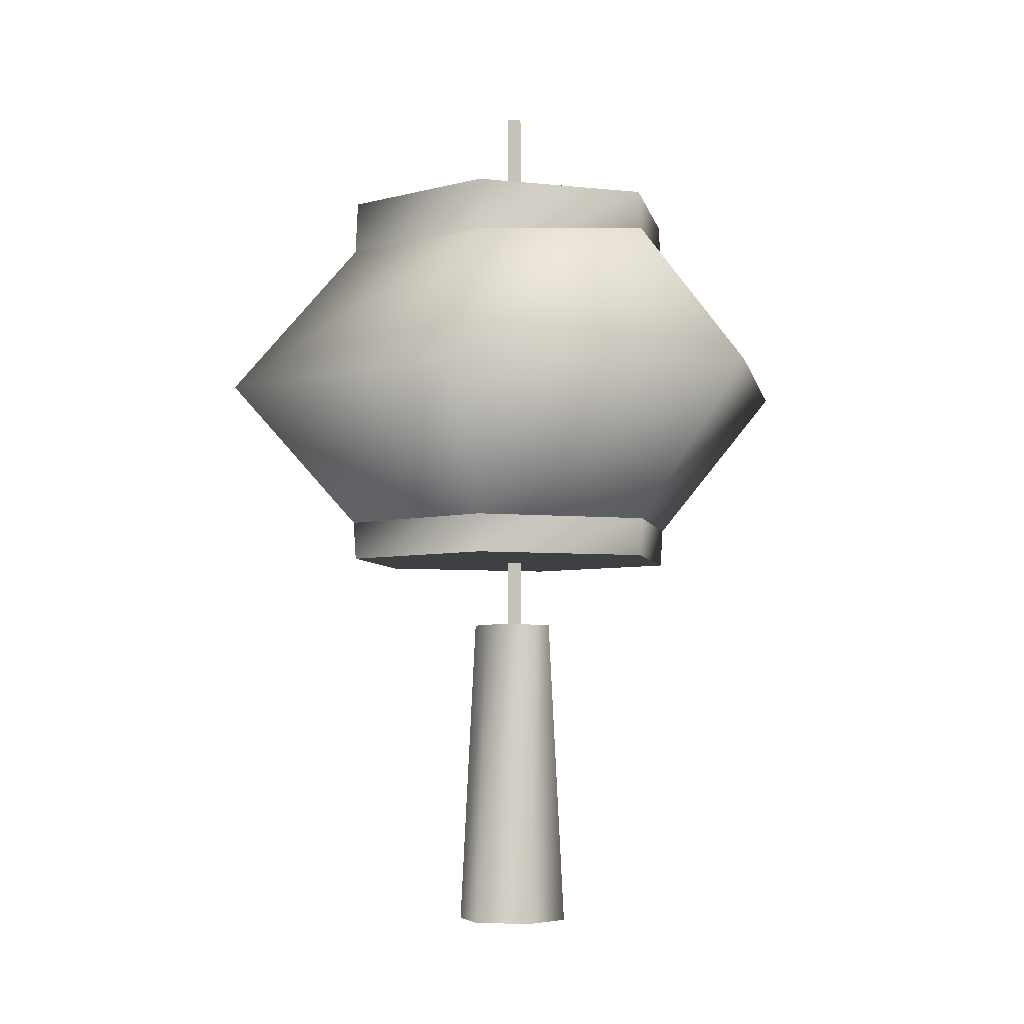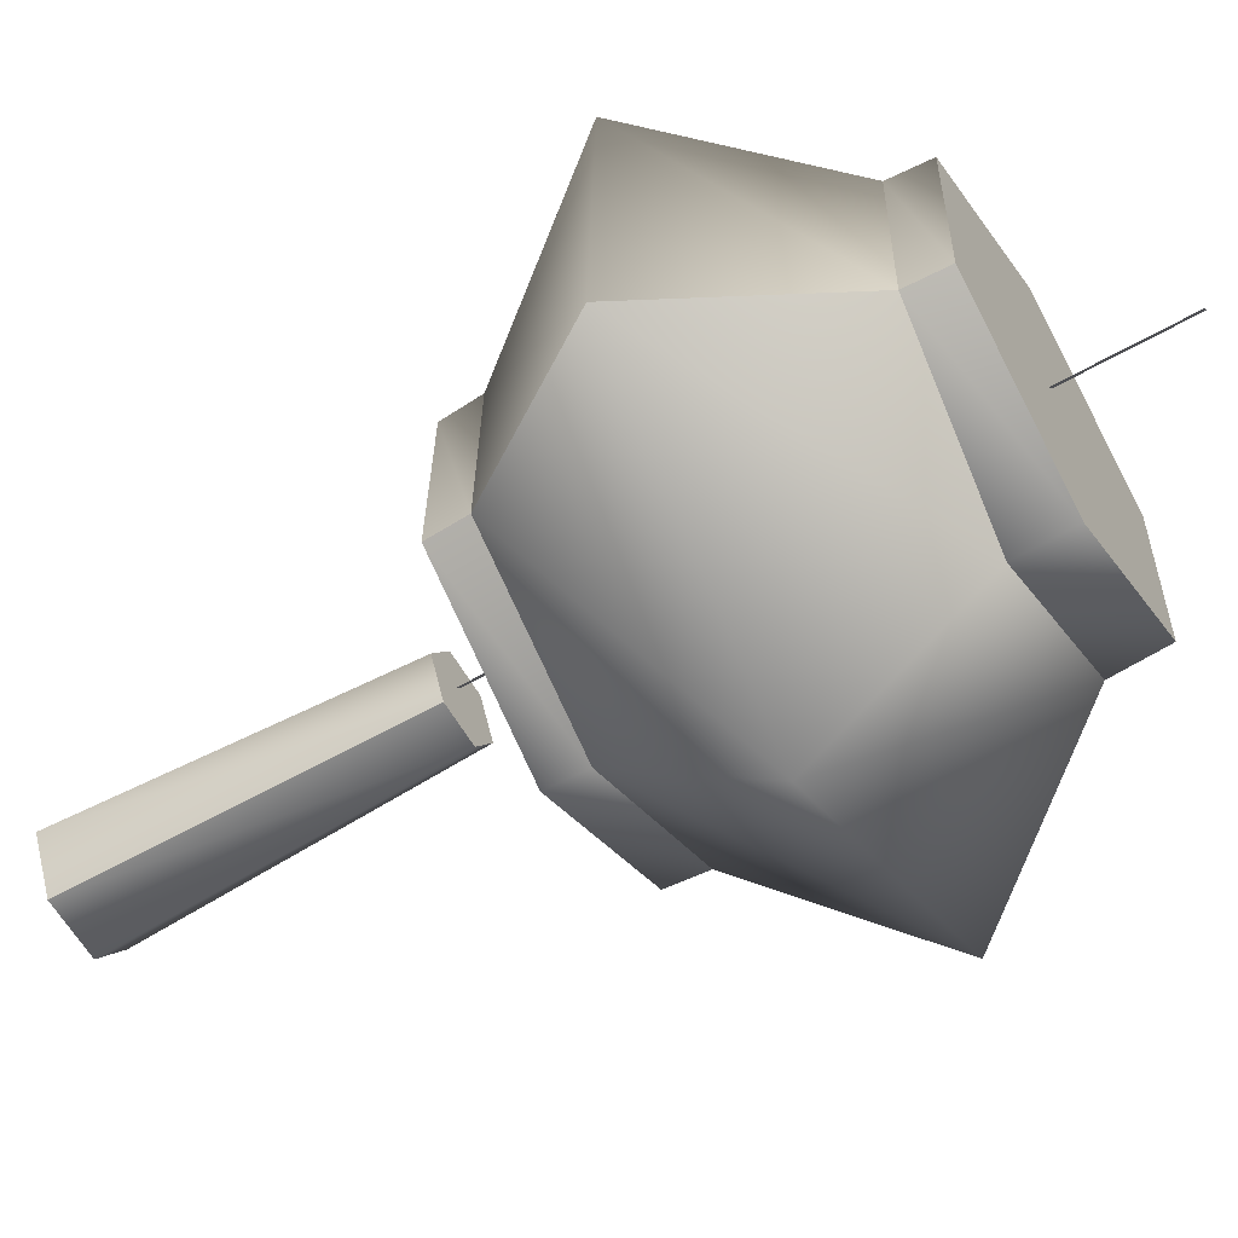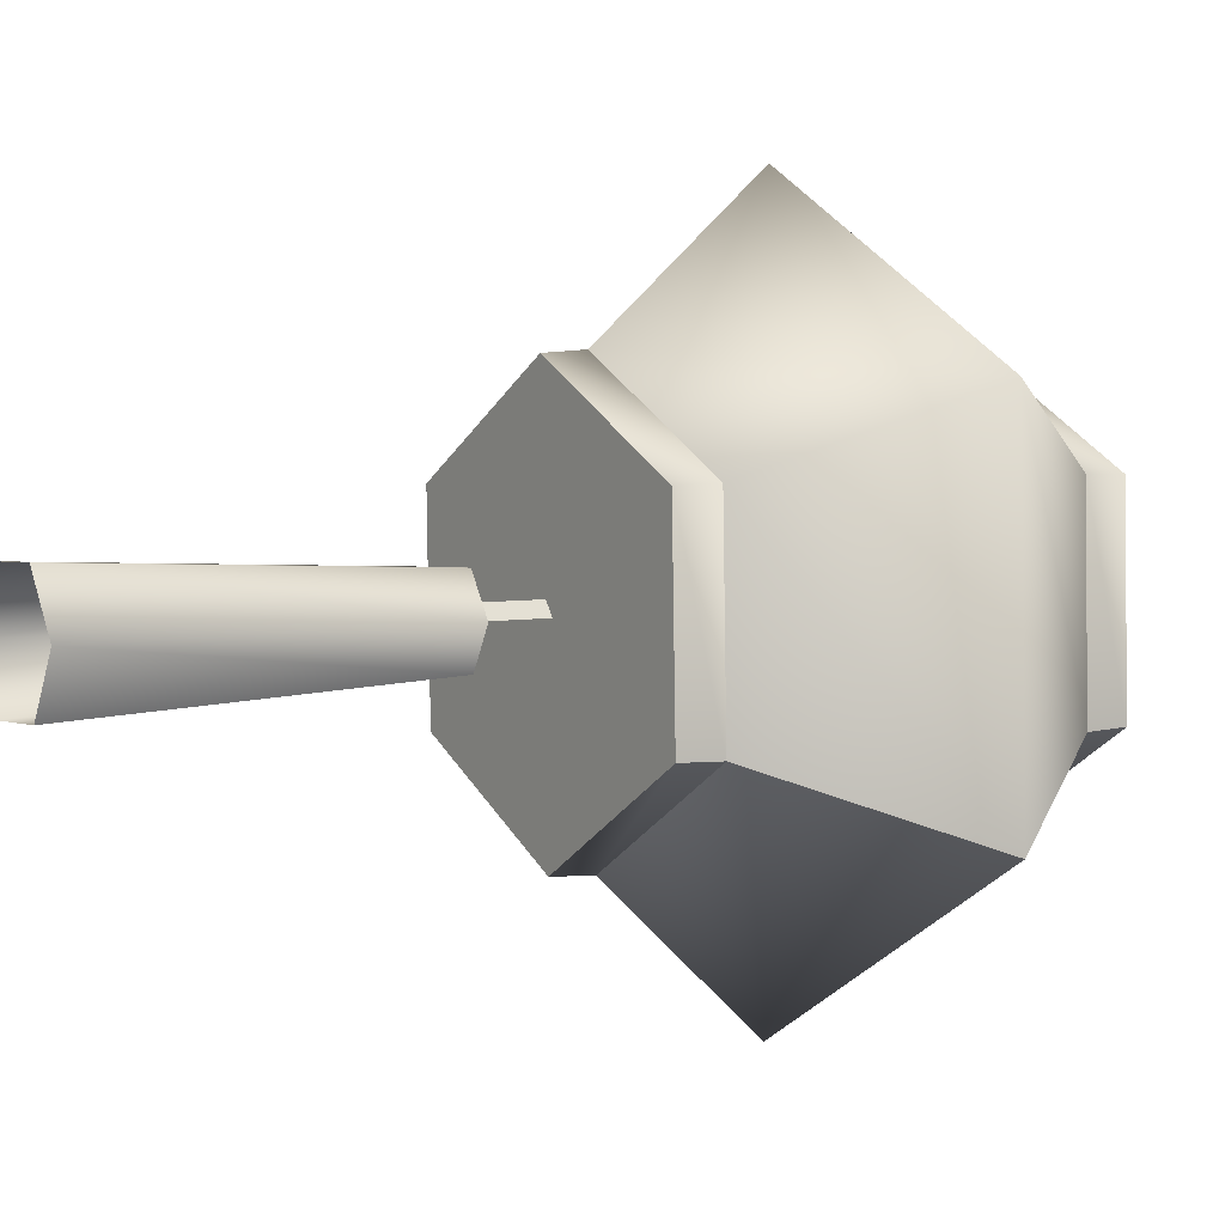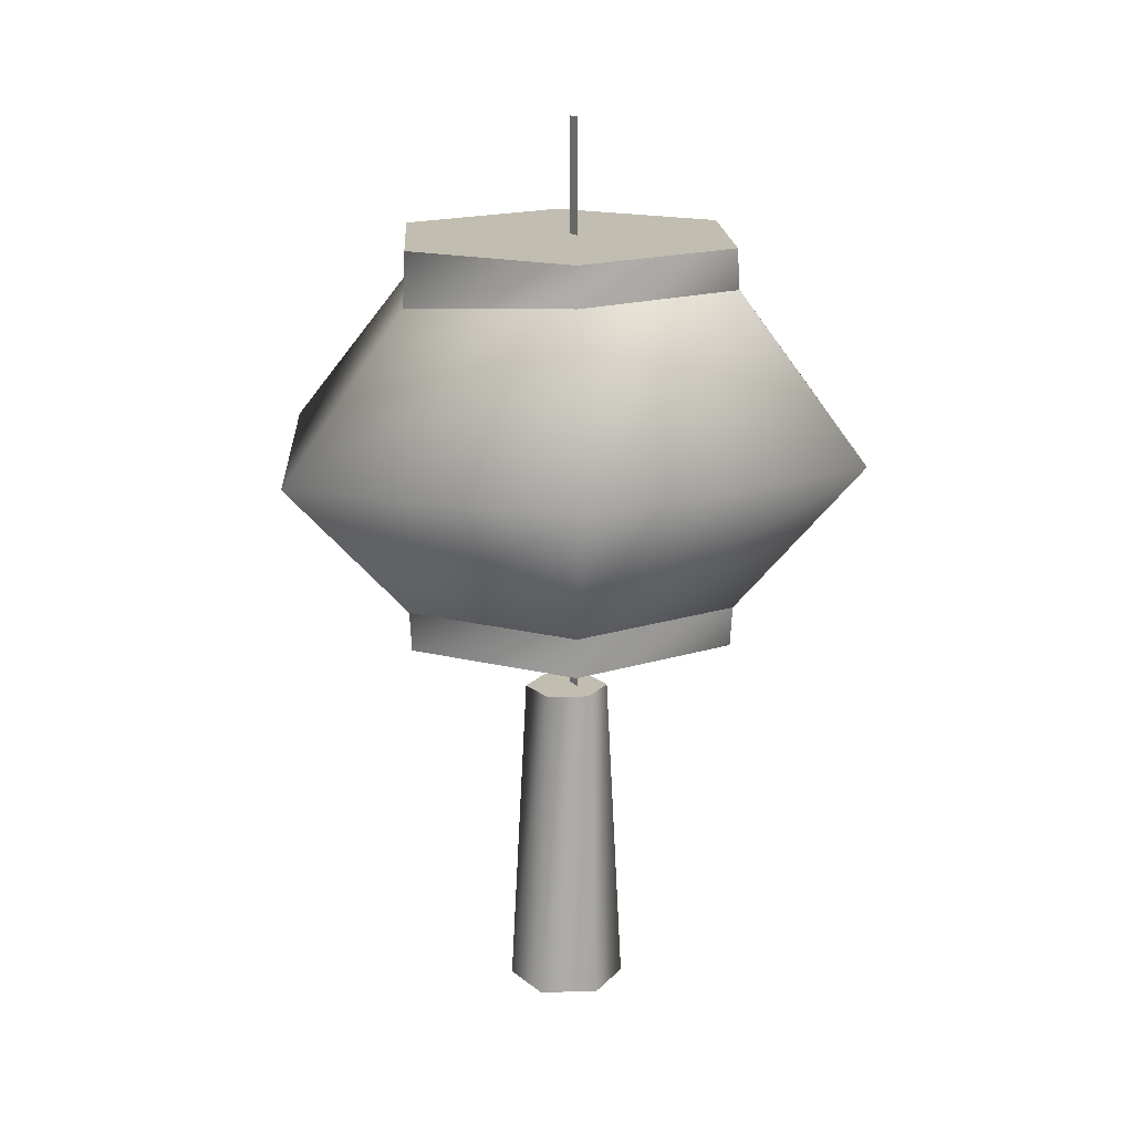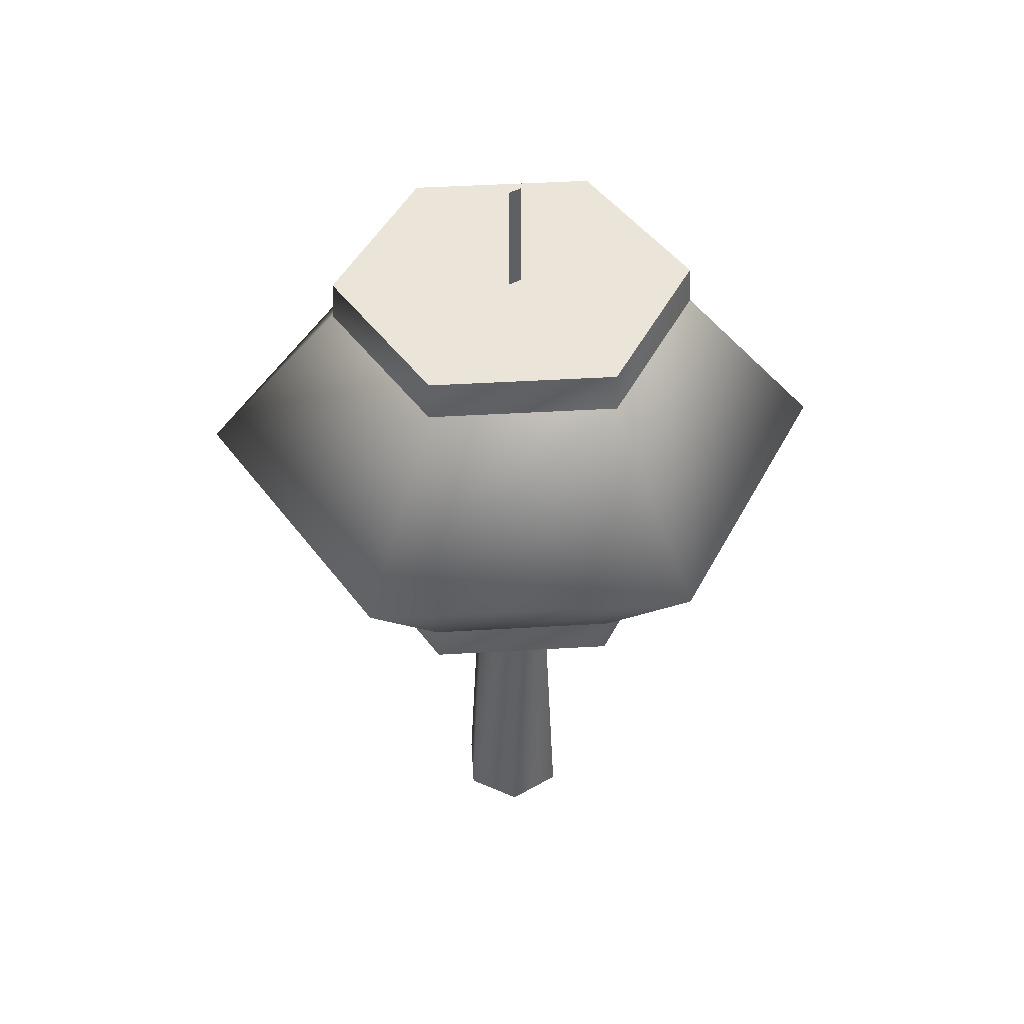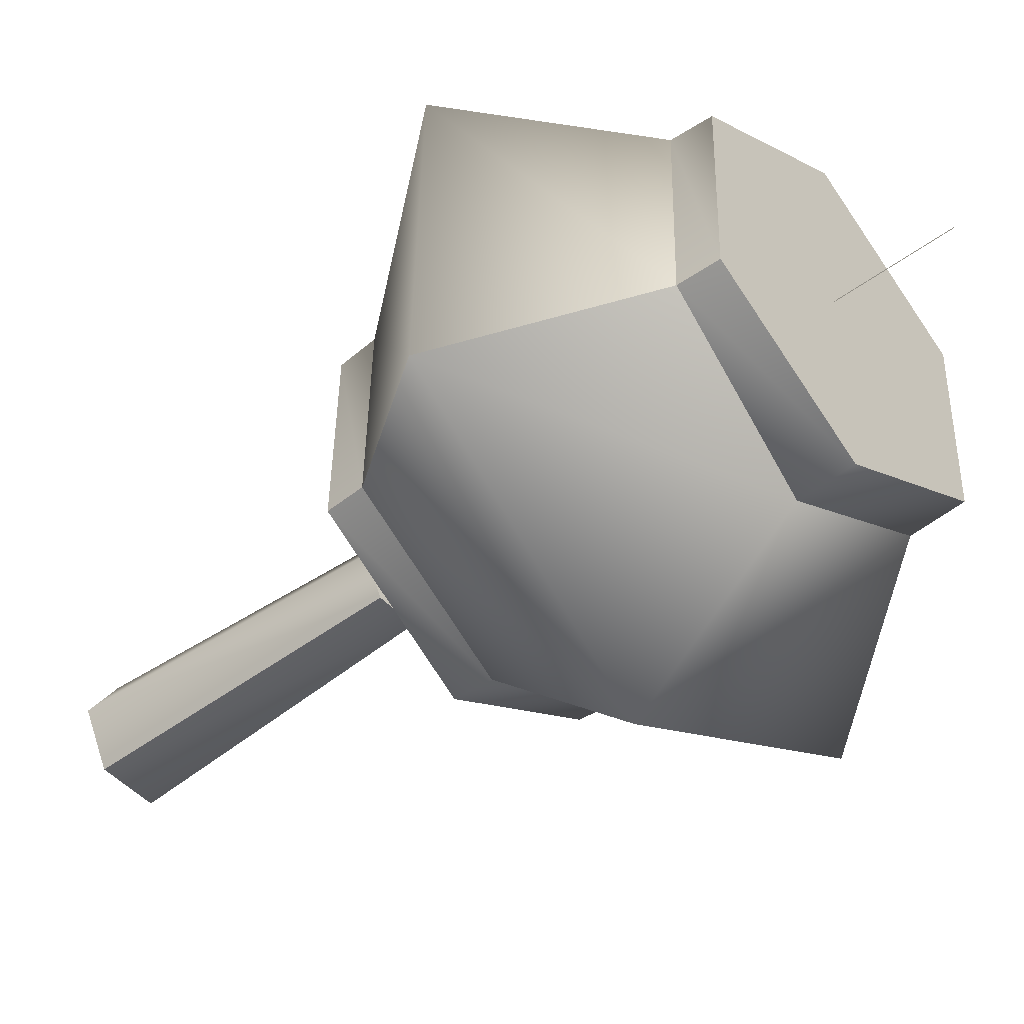
<metadata>
{"format":"obj","ext":"obj","renderer":"f3d","projection":"perspective","resolution":1024,"background":"white","views":[{"elev":-5.0,"azim":-110.7,"up":"+Y"},{"elev":-59.8,"azim":120.4,"up":"+Z"},{"elev":4.3,"azim":56.3,"up":"+Z"},{"elev":16.7,"azim":-64.6,"up":"+Y"},{"elev":45.4,"azim":24.6,"up":"+Y"},{"elev":-46.1,"azim":130.6,"up":"+Z"}]}
</metadata>
<code>
g Object52
v -0.000206 0.03651 -633.9
v 2.856 0.03651 -635.4
v 2.77 0.03651 -632.2
v 0.08487 0.03651 -637.1
v -2.771 0.03651 -635.6
v -2.856 0.03651 -632.3
v -0.08527 0.03651 -630.6
v 2.77 0.03651 -632.2
v 2.895 0.7435 -635.5
v 2.808 0.7435 -632.2
v 2.856 0.03651 -635.4
v 2.856 0.03651 -635.4
v 0.08601 0.7435 -637.2
v 2.895 0.7435 -635.5
v 0.08487 0.03651 -637.1
v -2.809 0.7435 -635.6
v -2.771 0.03651 -635.6
v -2.895 0.7435 -632.3
v -2.856 0.03651 -632.3
v -0.08644 0.7435 -630.6
v -0.08527 0.03651 -630.6
v 2.808 0.7435 -632.2
v 4.997 3.572 -636.6
v 4.848 3.572 -630.9
v 2.895 0.7435 -635.5
v 2.895 0.7435 -635.5
v 0.1487 3.314 -639.6
v 4.997 3.572 -636.6
v 0.08601 0.7435 -637.2
v -4.849 3.314 -636.9
v -2.809 0.7435 -635.6
v -4.998 3.572 -631.2
v -2.895 0.7435 -632.3
v -0.1491 3.572 -628.2
v -0.08644 0.7435 -630.6
v 2.895 6.4 -635.5
v 2.808 6.4 -632.2
v 0.08601 6.142 -637.2
v 2.895 6.4 -635.5
v -2.809 6.142 -635.6
v -2.895 6.4 -632.3
v -0.08644 6.4 -630.6
v 2.808 6.4 -632.2
v 2.856 7.107 -635.4
v 2.77 7.107 -632.2
v 2.895 6.4 -635.5
v 2.895 6.4 -635.5
v 0.08487 7.107 -637.1
v 2.856 7.107 -635.4
v 0.08601 6.142 -637.2
v -2.771 7.107 -635.6
v -2.809 6.142 -635.6
v -2.856 7.107 -632.3
v -2.895 6.4 -632.3
v -0.08527 7.107 -630.6
v -0.08644 6.4 -630.6
v -0.000206 7.107 -633.9
v 2.77 7.107 -632.2
v 2.856 7.107 -635.4
v 0.08487 7.107 -637.1
v -2.771 7.107 -635.6
v -2.856 7.107 -632.3
v -0.08527 7.107 -630.6
v 0.4904 -7.052 -633
v 0.7464 -1.237 -633.9
v 0.3505 -1.237 -633.2
v 1.044 -7.052 -633.9
v 0.3957 -1.237 -634.5
v 0.5536 -7.052 -634.8
v 0.5536 -7.052 -634.8
v -0.351 -1.237 -634.6
v 0.3957 -1.237 -634.5
v -0.4908 -7.052 -634.8
v -0.7469 -1.237 -633.9
v -1.045 -7.052 -633.9
v -0.3961 -1.237 -633.3
v -0.554 -7.052 -633
v -0.000206 -1.237 -633.9
v 0.3505 -1.237 -633.2
v 0.7464 -1.237 -633.9
v 0.3957 -1.237 -634.5
v -0.351 -1.237 -634.6
v -0.7469 -1.237 -633.9
v -0.3961 -1.237 -633.3
v 0.03582 -2.185 -633.7
v 0.1706 9.154 -633.9
v 0.0292 9.154 -633.7
v 0.1846 -2.185 -633.9
f 3 1 2
f 2 1 4
f 4 1 5
f 5 1 6
f 6 1 7
f 7 1 3
f 10 8 9
f 9 8 11
f 14 12 13
f 13 12 15
f 13 15 16
f 16 15 17
f 16 17 18
f 18 17 19
f 18 19 20
f 20 19 21
f 20 21 10
f 10 21 8
f 24 22 23
f 23 22 25
f 28 26 27
f 27 26 29
f 27 29 30
f 30 29 31
f 30 31 32
f 32 31 33
f 32 33 34
f 34 33 35
f 34 35 24
f 24 35 22
f 37 24 36
f 36 24 23
f 39 28 38
f 38 28 27
f 38 27 40
f 40 27 30
f 40 30 41
f 41 30 32
f 41 32 42
f 42 32 34
f 42 34 37
f 37 34 24
f 45 43 44
f 44 43 46
f 49 47 48
f 48 47 50
f 48 50 51
f 51 50 52
f 51 52 53
f 53 52 54
f 53 54 55
f 55 54 56
f 55 56 45
f 45 56 43
f 59 57 58
f 60 57 59
f 61 57 60
f 62 57 61
f 63 57 62
f 58 57 63
f 66 64 65
f 65 64 67
f 65 67 68
f 68 67 69
f 72 70 71
f 71 70 73
f 71 73 74
f 74 73 75
f 74 75 76
f 76 75 77
f 76 77 66
f 66 77 64
f 80 78 79
f 81 78 80
f 82 78 81
f 83 78 82
f 84 78 83
f 79 78 84
f 87 85 86
f 86 85 88

</code>
